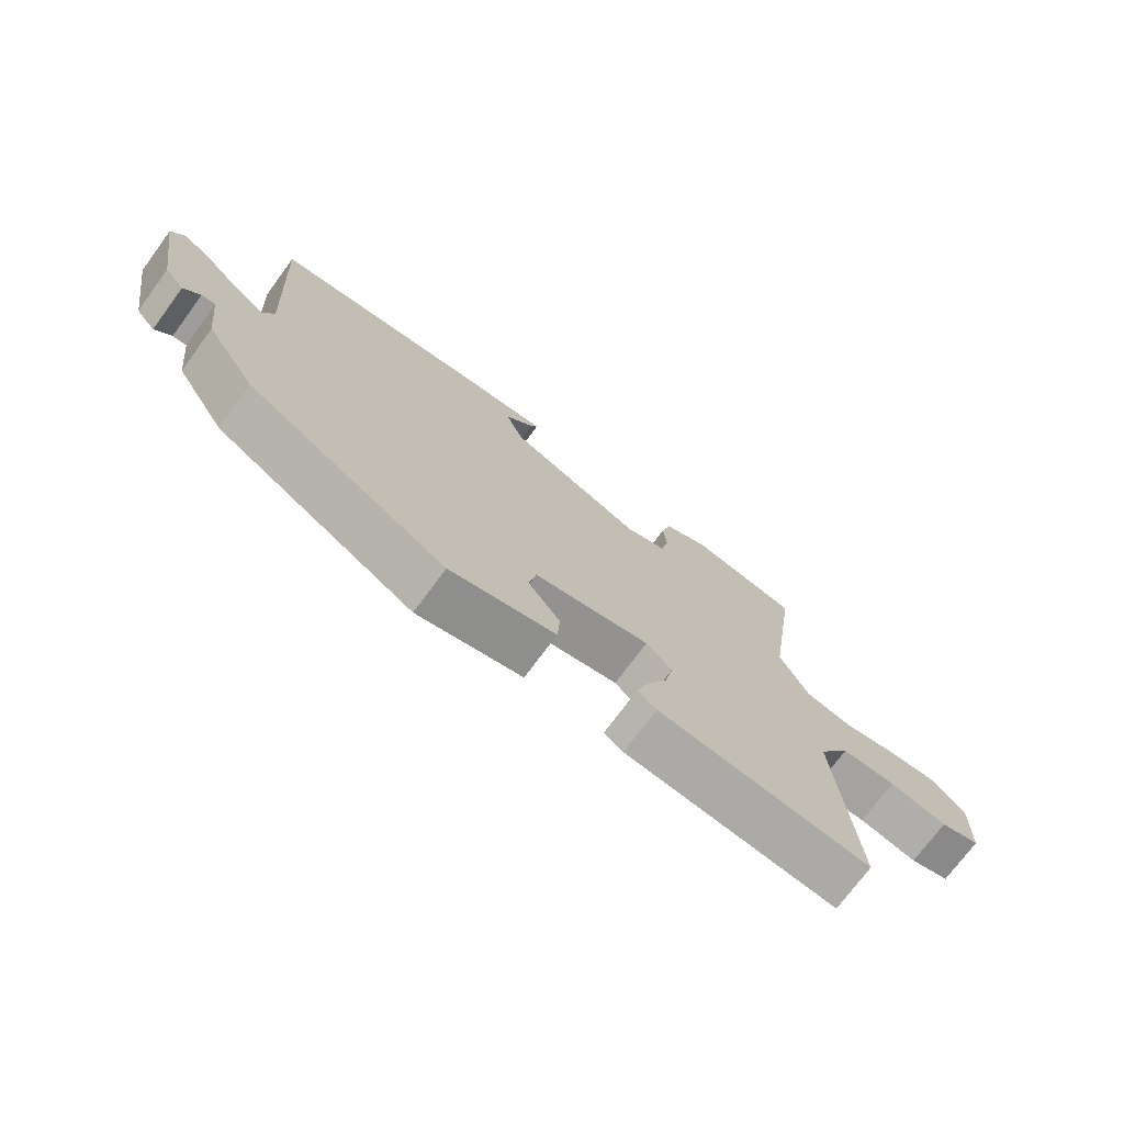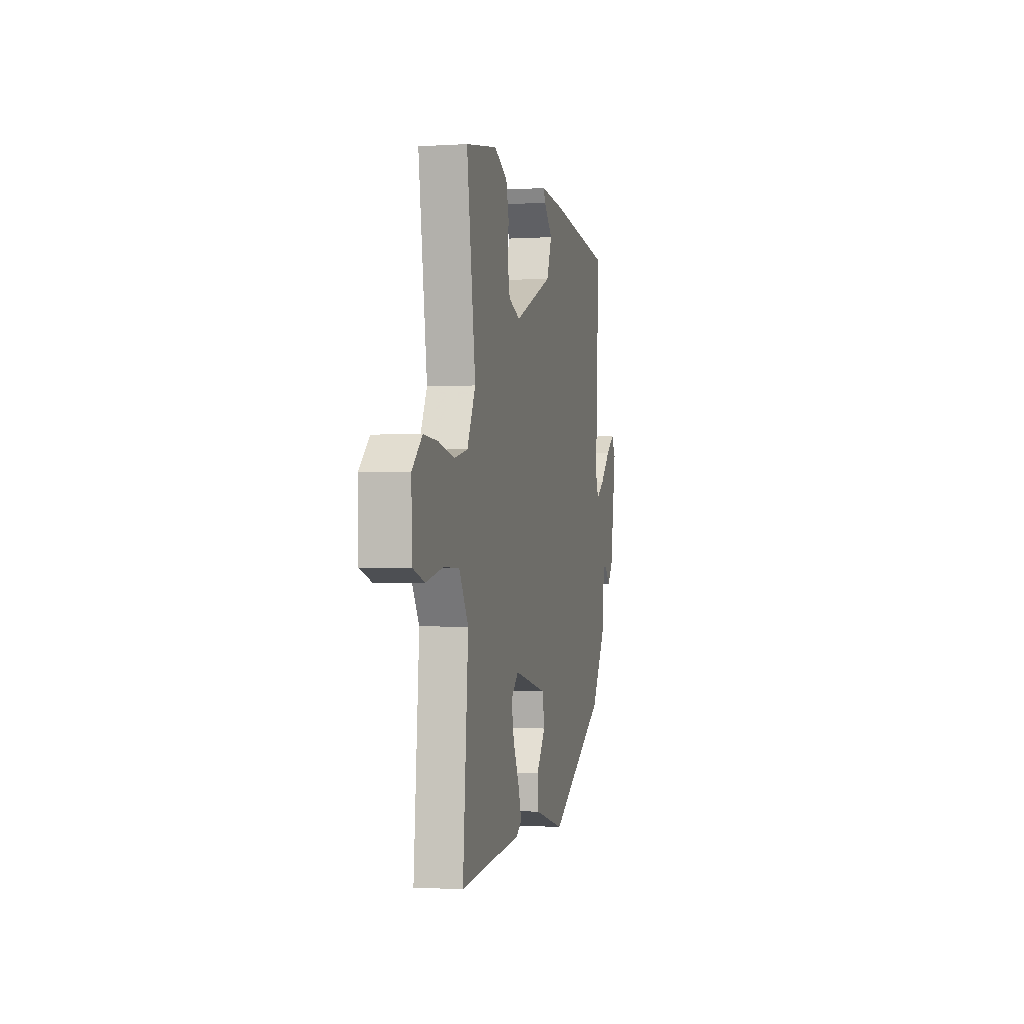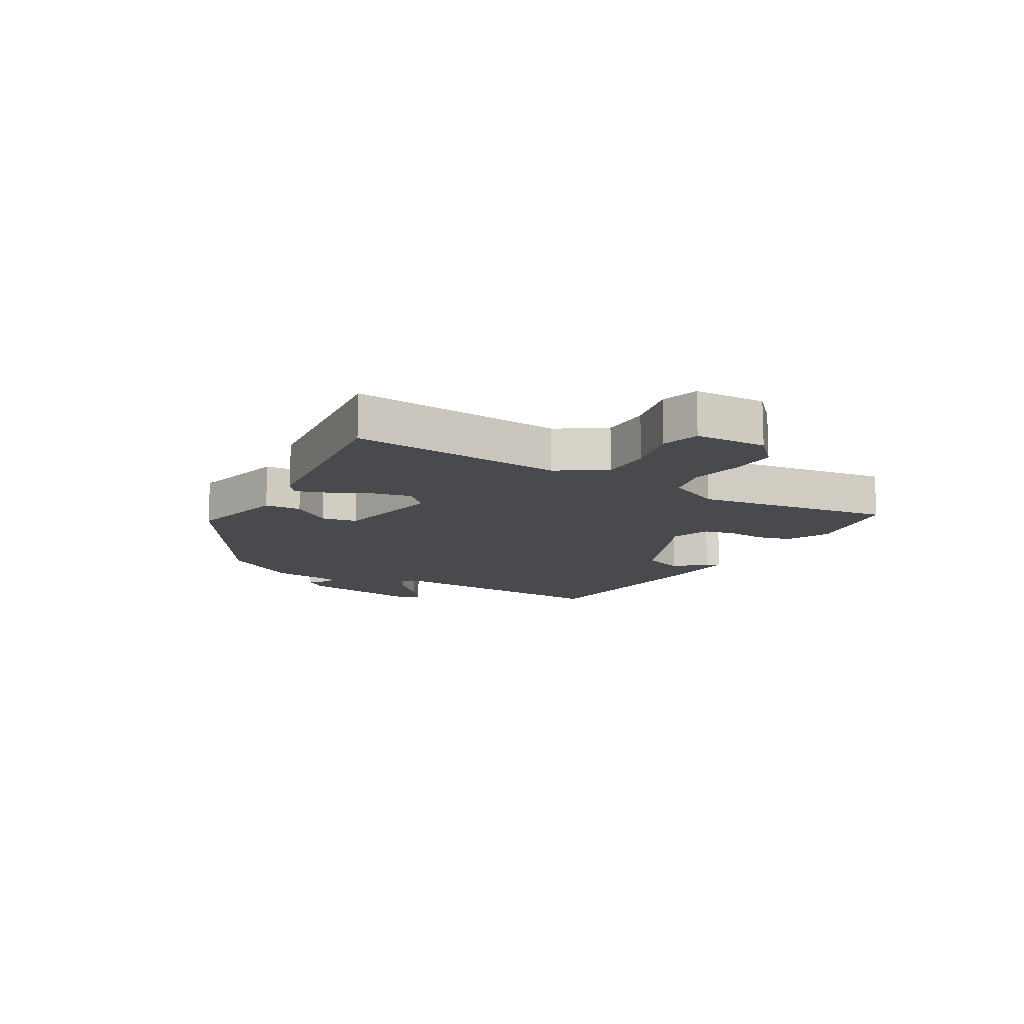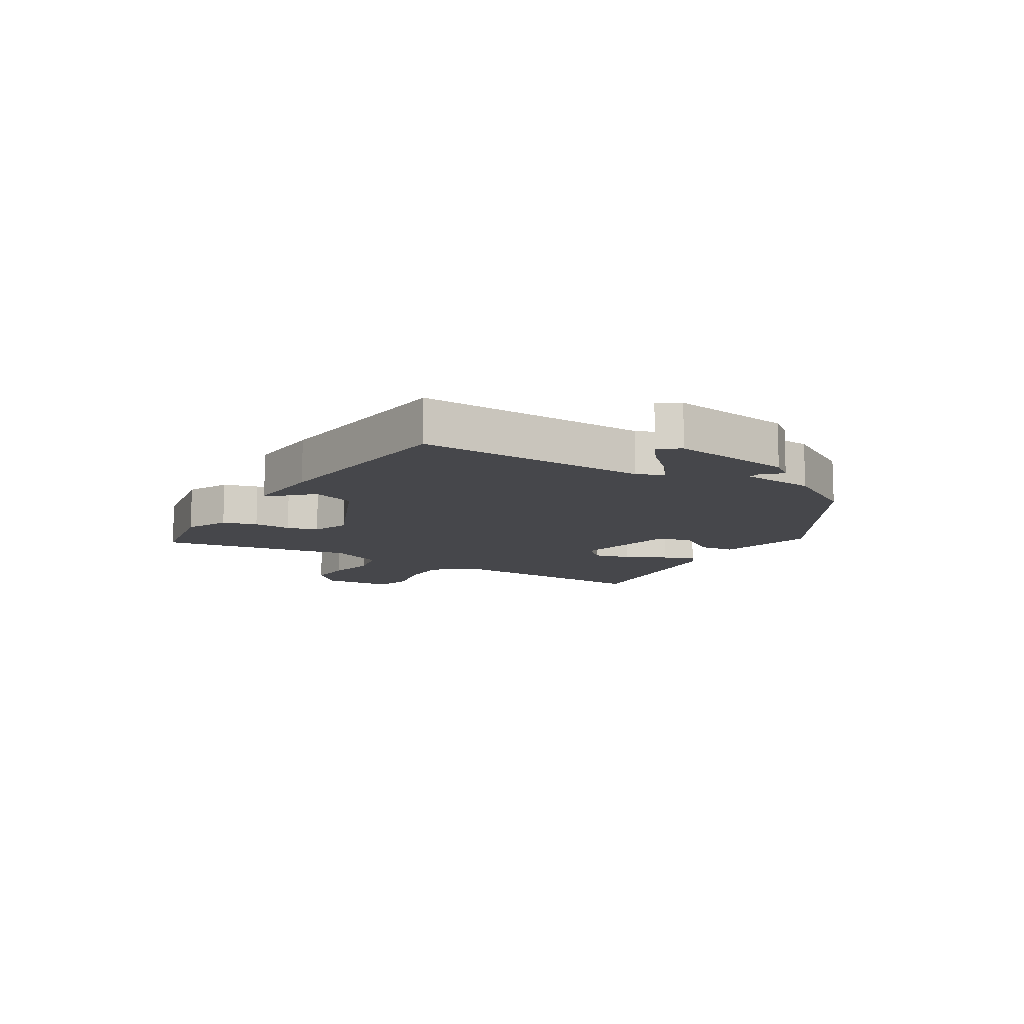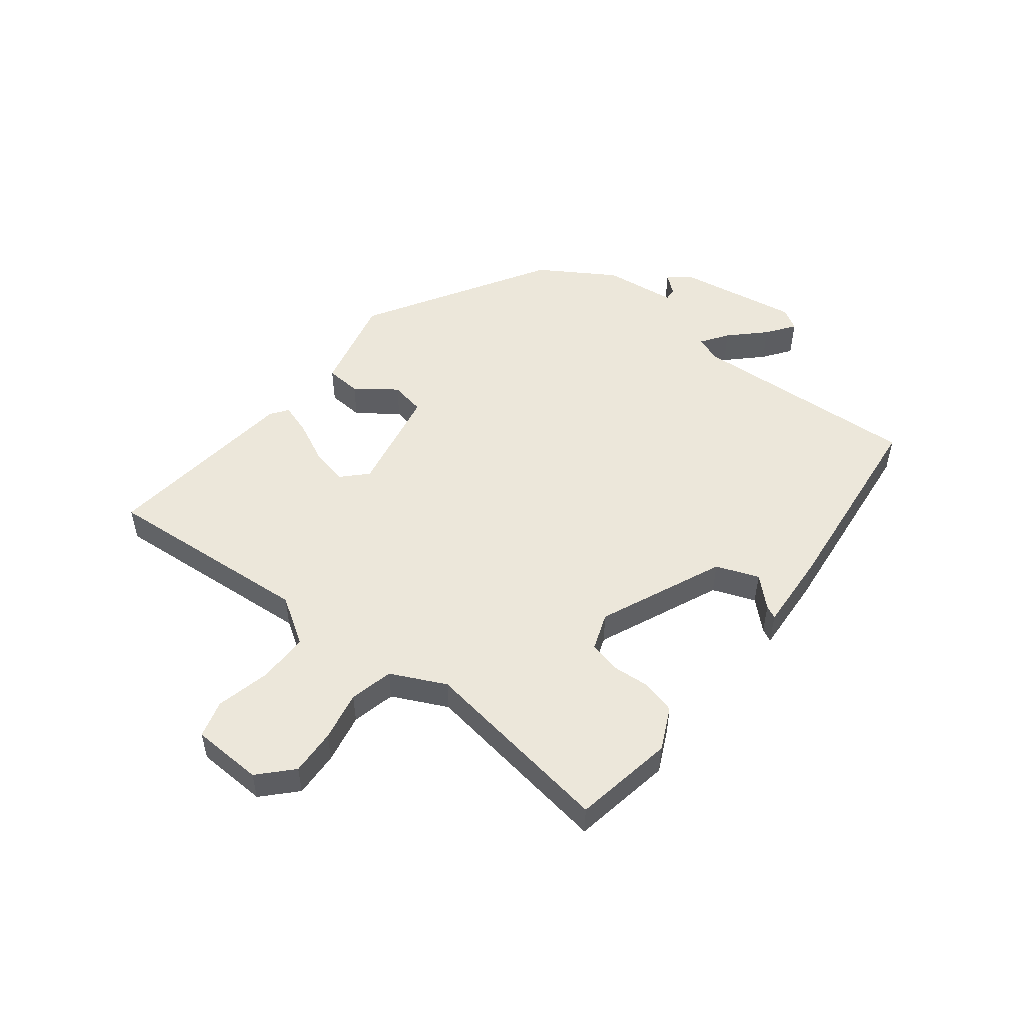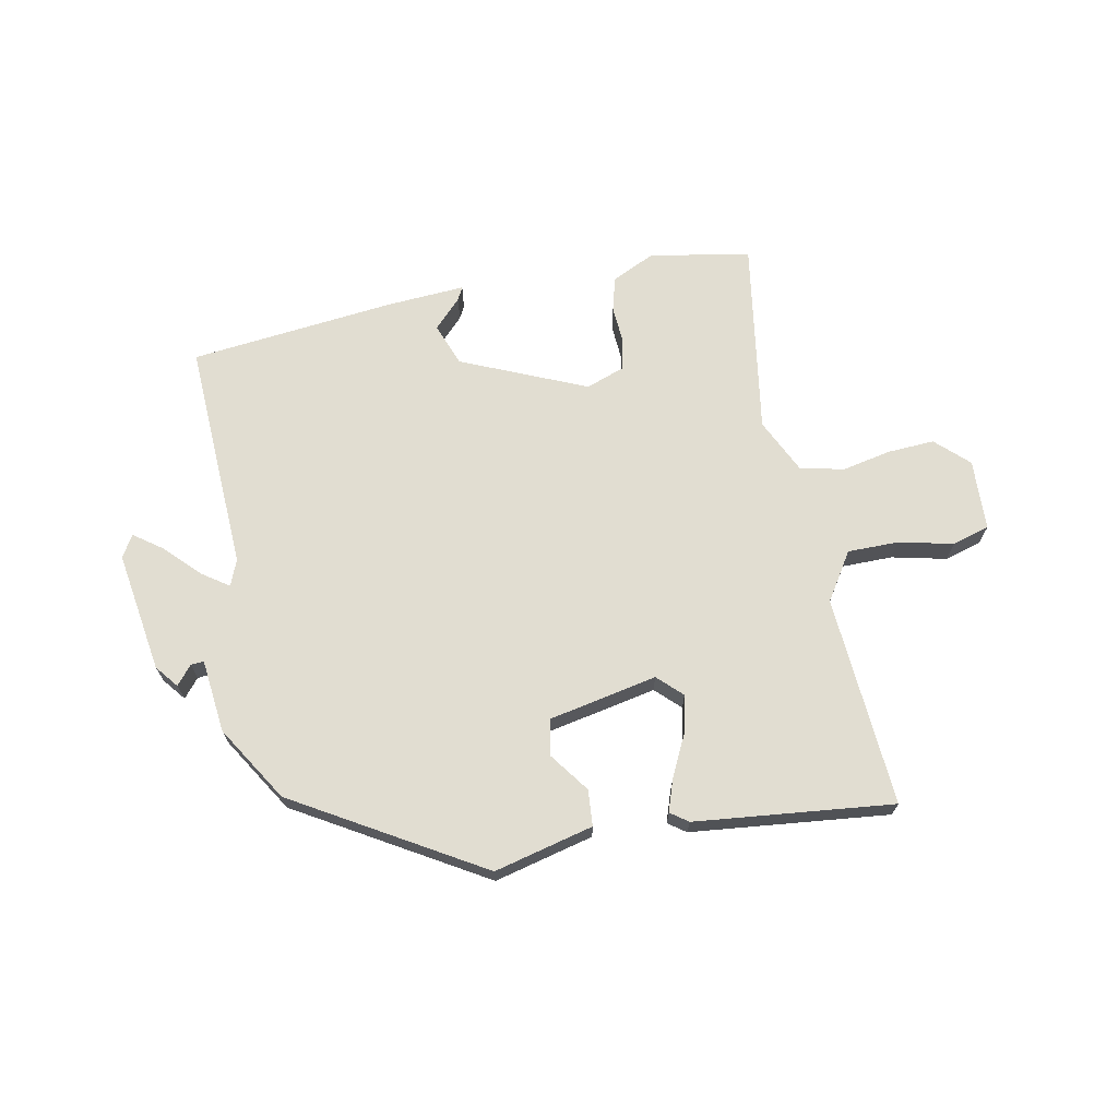
<metadata>
{"format":"obj","ext":"obj","renderer":"f3d","projection":"perspective","resolution":1024,"background":"white","views":[{"elev":-73.3,"azim":143.6,"up":"+Z"},{"elev":-1.5,"azim":-77.2,"up":"+Z"},{"elev":-12.8,"azim":-119.6,"up":"+Y"},{"elev":-10.8,"azim":59.9,"up":"+Y"},{"elev":50.7,"azim":-51.5,"up":"+Y"},{"elev":68.8,"azim":169.5,"up":"+Y"}]}
</metadata>
<code>
v 0.45 0.07 -0.337
v 0.135 0.07 -0.519
v -0.032 0.07 -0.476
v -0.036 0.07 -0.415
v 0.014 0.07 -0.348
v 0.003 0.07 -0.288
v -0.18 0.07 -0.249
v -0.221 0.07 -0.288
v -0.207 0.07 -0.352
v -0.174 0.07 -0.421
v -0.156 0.07 -0.476
v -0.186 0.07 -0.497
v -0.521 0.07 -0.529
v -0.492 0.07 -0.172
v -0.543 0.07 -0.091
v -0.629 0.07 -0.09
v -0.721 0.07 -0.11
v -0.784 0.07 -0.091
v -0.788 0.07 0.029
v -0.733 0.07 0.08
v -0.655 0.07 0.075
v -0.571 0.07 0.057
v -0.497 0.07 0.073
v -0.452 0.07 0.165
v -0.5 0.07 0.496
v -0.329 0.07 0.524
v -0.257 0.07 0.489
v -0.242 0.07 0.431
v -0.247 0.07 0.367
v -0.235 0.07 0.314
v -0.171 0.07 0.29
v 0.041 0.07 0.379
v 0.069 0.07 0.451
v 0.023 0.07 0.5
v 0.012 0.07 0.522
v 0.145 0.07 0.512
v 0.491 0.07 0.471
v 0.469 0.07 0.081
v 0.486 0.07 0.037
v 0.532 0.07 0.068
v 0.588 0.07 0.124
v 0.636 0.07 0.158
v 0.658 0.07 0.121
v 0.624 0.07 -0.083
v 0.593 0.07 -0.121
v 0.567 0.07 -0.089
v 0.545 0.07 -0.087
v 0.53 0.07 -0.211
v 0.45 0 -0.337
v 0.135 0 -0.519
v -0.032 0 -0.476
v -0.036 0 -0.415
v 0.014 0 -0.348
v 0.003 0 -0.288
v -0.18 0 -0.249
v -0.221 0 -0.288
v -0.207 0 -0.352
v -0.174 0 -0.421
v -0.156 0 -0.476
v -0.186 0 -0.497
v -0.521 0 -0.529
v -0.492 0 -0.172
v -0.543 0 -0.091
v -0.629 0 -0.09
v -0.721 0 -0.11
v -0.784 0 -0.091
v -0.788 0 0.029
v -0.733 0 0.08
v -0.655 0 0.075
v -0.571 0 0.057
v -0.497 0 0.073
v -0.452 0 0.165
v -0.5 0 0.496
v -0.329 0 0.524
v -0.257 0 0.489
v -0.242 0 0.431
v -0.247 0 0.367
v -0.235 0 0.314
v -0.171 0 0.29
v 0.041 0 0.379
v 0.069 0 0.451
v 0.023 0 0.5
v 0.012 0 0.522
v 0.145 0 0.512
v 0.491 0 0.471
v 0.469 0 0.081
v 0.486 0 0.037
v 0.532 0 0.068
v 0.588 0 0.124
v 0.636 0 0.158
v 0.658 0 0.121
v 0.624 0 -0.083
v 0.593 0 -0.121
v 0.567 0 -0.089
v 0.545 0 -0.087
v 0.53 0 -0.211
f 47 48 1 2
f 43 44 45 46
f 43 46 47
f 40 41 42 43
f 39 40 43 47
f 35 36 37 38
f 33 34 35 38
f 32 33 38 39
f 31 32 39 47
f 26 27 28 29
f 24 25 26 29
f 23 24 29 30
f 19 20 21 22
f 17 18 19 22
f 16 17 22 23
f 15 16 23 30
f 11 12 13 14
f 9 10 11 14
f 8 9 14 15
f 7 8 15 30
f 2 3 4 5
f 2 5 6
f 47 2 6
f 30 31 47
f 6 7 30 47
f 50 49 96 95
f 94 93 92 91
f 95 94 91
f 91 90 89 88
f 95 91 88 87
f 86 85 84 83
f 86 83 82 81
f 87 86 81 80
f 95 87 80 79
f 77 76 75 74
f 77 74 73 72
f 78 77 72 71
f 70 69 68 67
f 70 67 66 65
f 71 70 65 64
f 78 71 64 63
f 62 61 60 59
f 62 59 58 57
f 63 62 57 56
f 78 63 56 55
f 53 52 51 50
f 54 53 50
f 54 50 95
f 95 79 78
f 95 78 55 54
f 1 49 50 2
f 2 50 51 3
f 3 51 52 4
f 4 52 53 5
f 5 53 54 6
f 6 54 55 7
f 7 55 56 8
f 8 56 57 9
f 9 57 58 10
f 10 58 59 11
f 11 59 60 12
f 12 60 61 13
f 13 61 62 14
f 14 62 63 15
f 15 63 64 16
f 16 64 65 17
f 17 65 66 18
f 18 66 67 19
f 19 67 68 20
f 20 68 69 21
f 21 69 70 22
f 22 70 71 23
f 23 71 72 24
f 24 72 73 25
f 25 73 74 26
f 26 74 75 27
f 27 75 76 28
f 28 76 77 29
f 29 77 78 30
f 30 78 79 31
f 31 79 80 32
f 32 80 81 33
f 33 81 82 34
f 34 82 83 35
f 35 83 84 36
f 36 84 85 37
f 37 85 86 38
f 38 86 87 39
f 39 87 88 40
f 40 88 89 41
f 41 89 90 42
f 42 90 91 43
f 43 91 92 44
f 44 92 93 45
f 45 93 94 46
f 46 94 95 47
f 47 95 96 48
f 48 96 49 1

</code>
